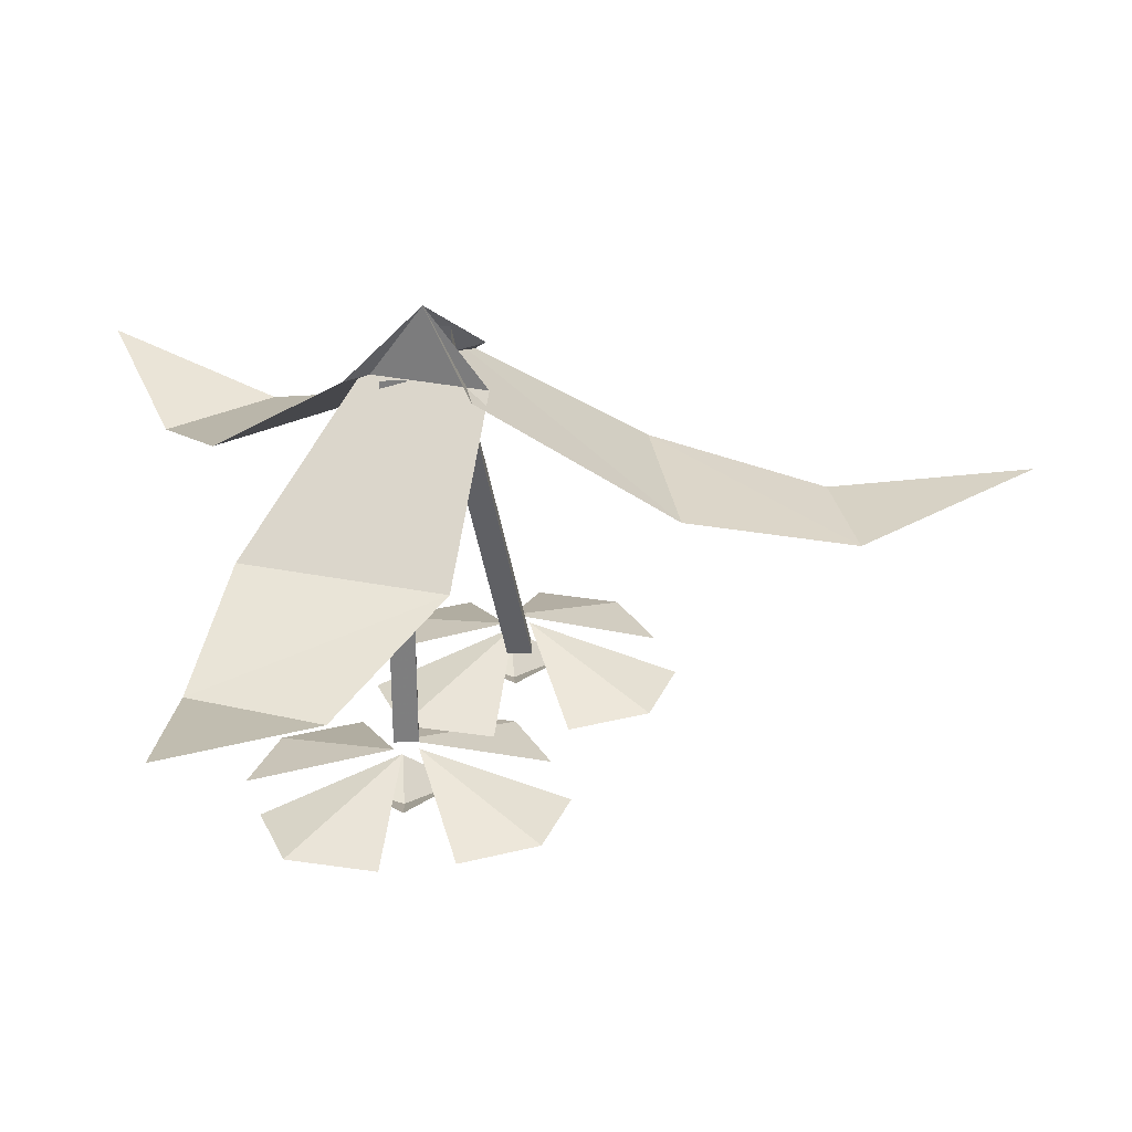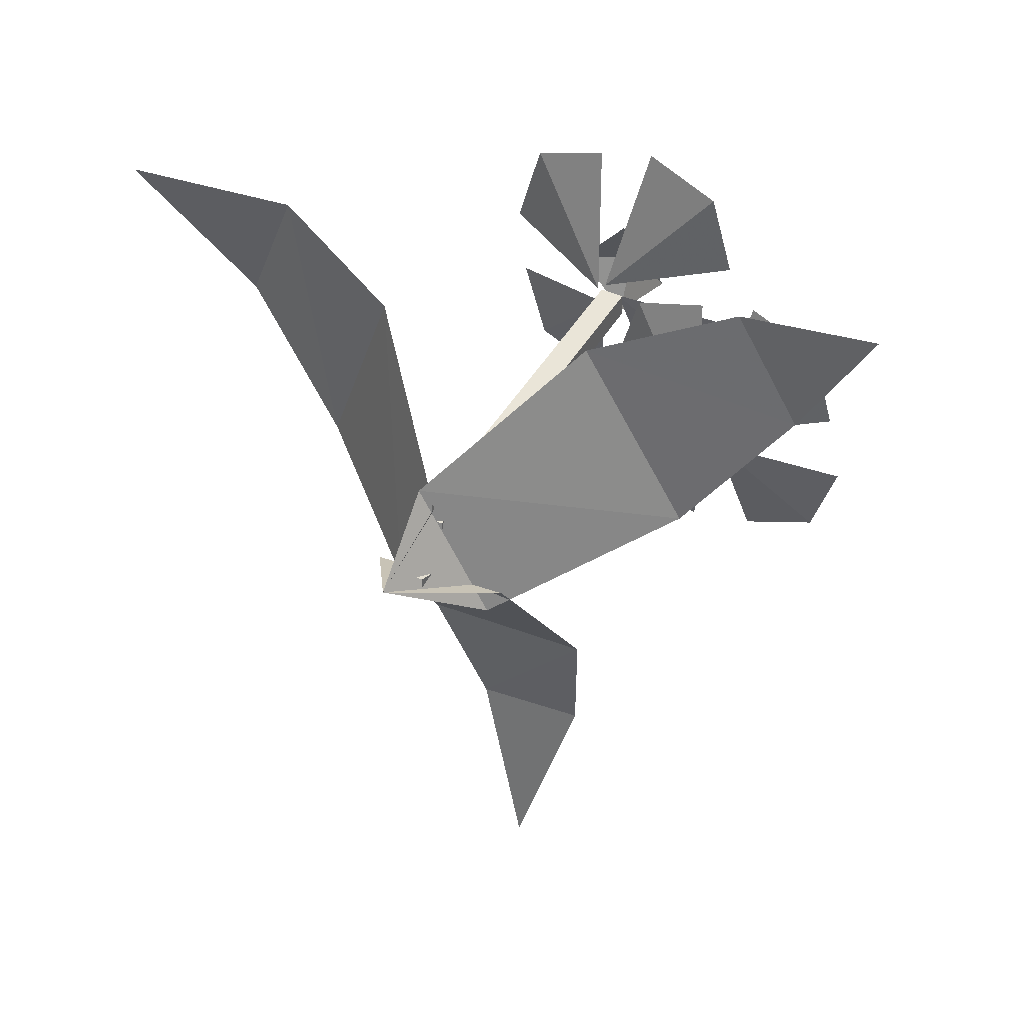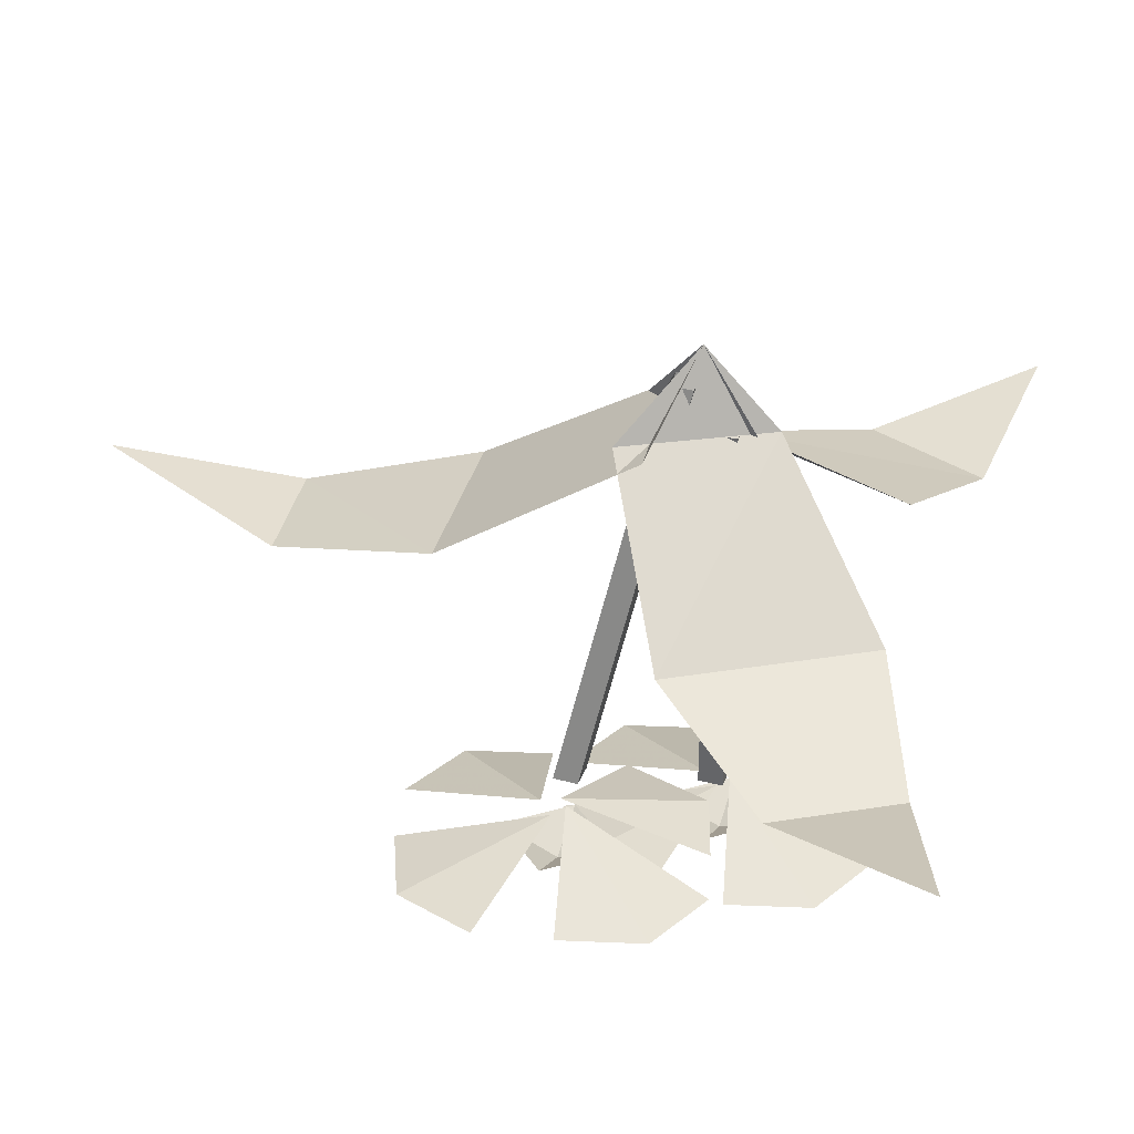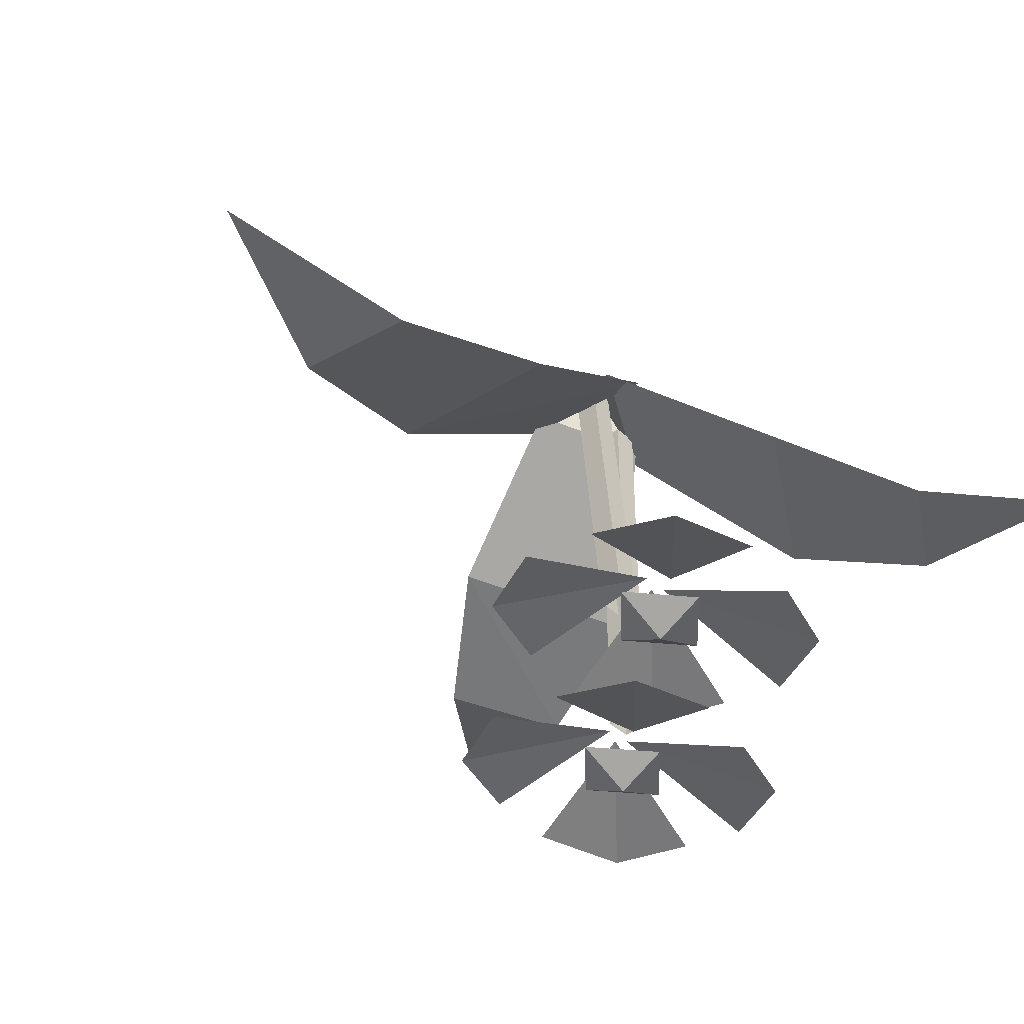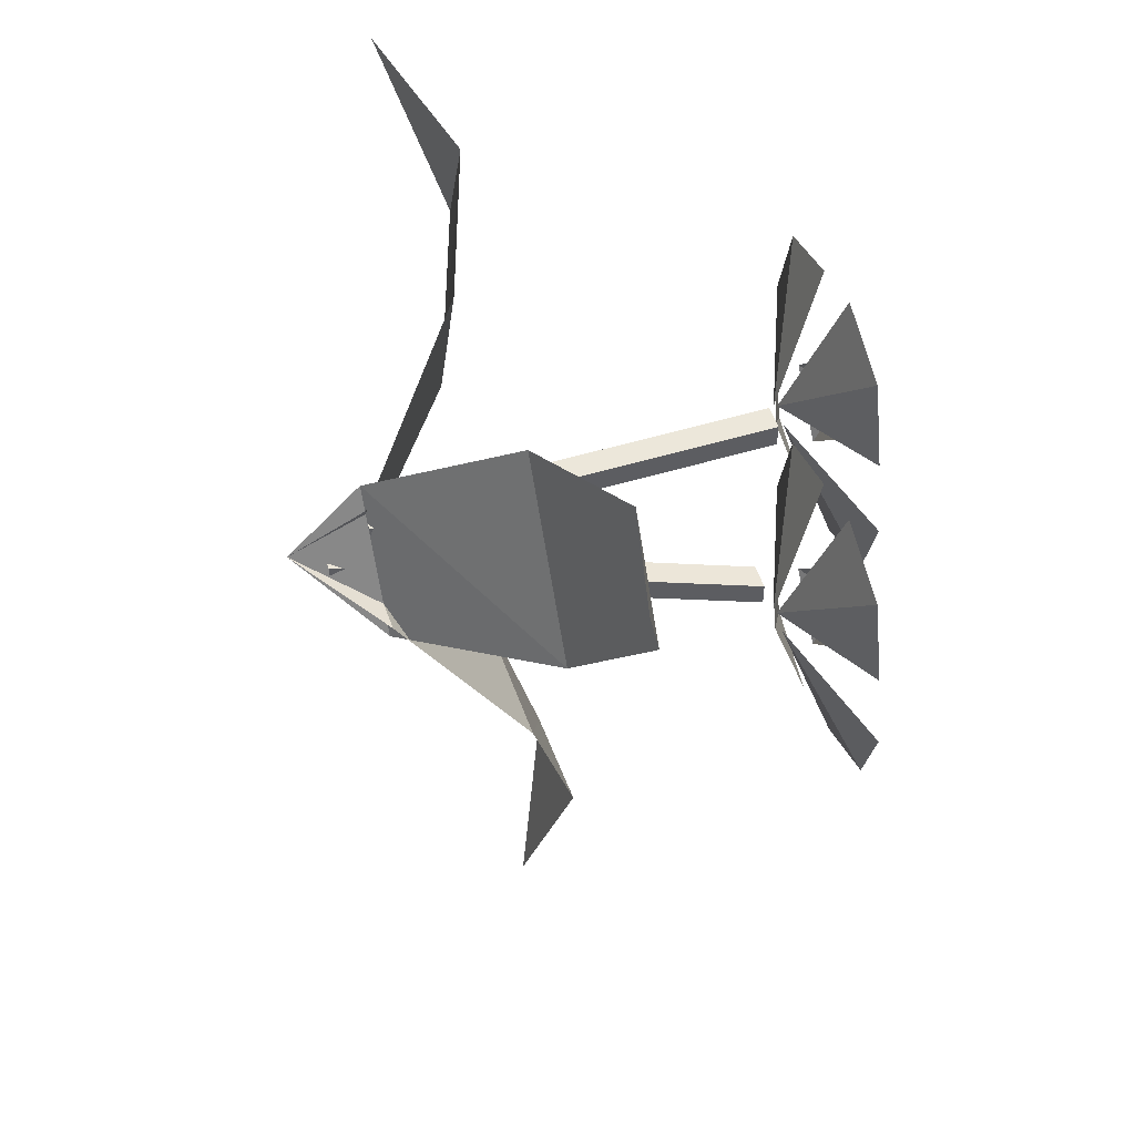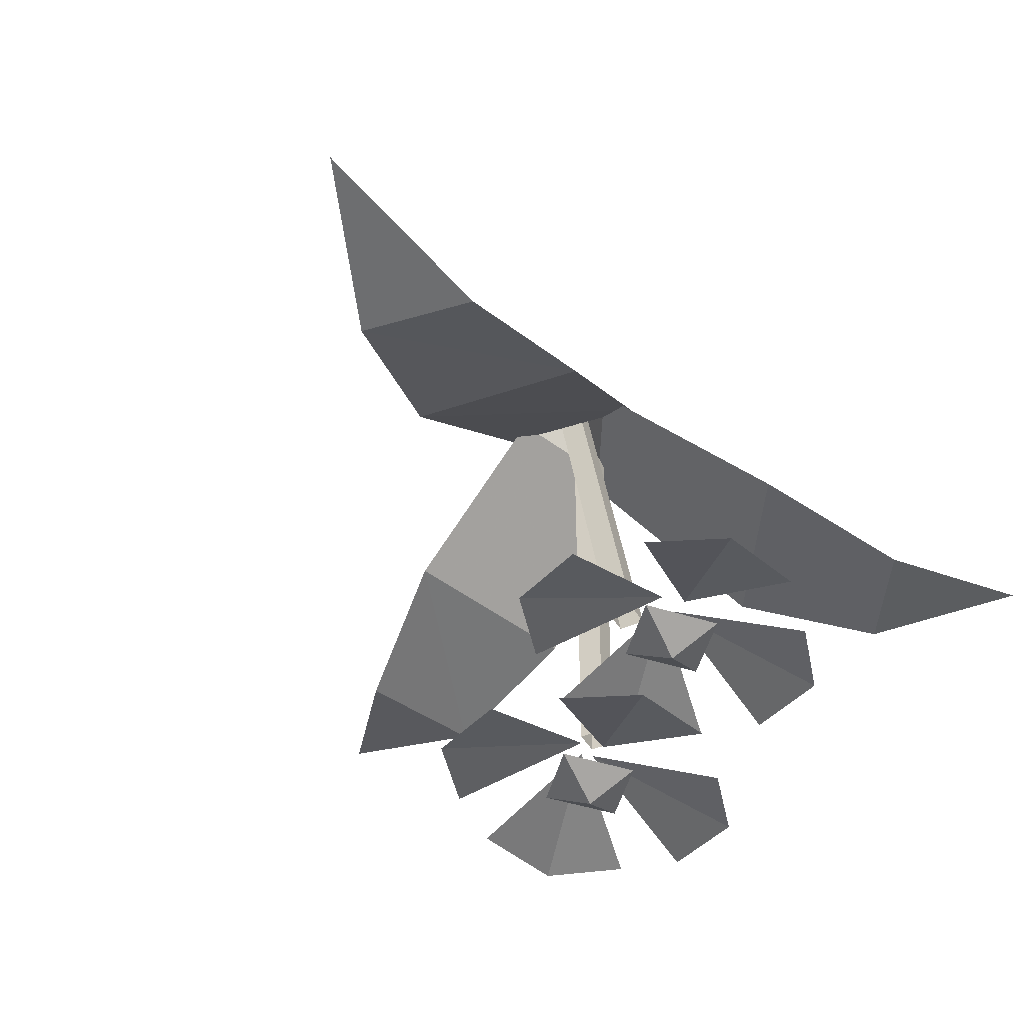
<metadata>
{"format":"obj","ext":"obj","renderer":"f3d","projection":"perspective","resolution":1024,"background":"white","views":[{"elev":30.7,"azim":86.8,"up":"+Y"},{"elev":44.5,"azim":-151.7,"up":"+Z"},{"elev":35.6,"azim":-70.2,"up":"+Y"},{"elev":-40.9,"azim":-137.4,"up":"+Y"},{"elev":51.8,"azim":-108.1,"up":"+Z"},{"elev":-42.7,"azim":-152.1,"up":"+Y"}]}
</metadata>
<code>
v 0 -6 0
v -3 -6 0
v -14 -54 -9
v -11 -54 -9
v -3 -6 3
v -14 -54 -6
v 0 -6 3
v -11 -54 -6
v 0 -11 5
v -3 -11 5
v -3 -59 5
v 0 -59 5
v -3 -11 8
v -3 -59 8
v 0 -11 8
v 0 -59 8
v -14 -26 -23
v 7 -26 -25
v 3 -32 -46
v -11 -32 -44
v -11 -11 0
v 6 -11 -2
v -5 -27 -67
v 0 -2 3
v -14 -26 28
v -27 -26 7
v -38 -32 22
v -30 -32 35
v 0 -11 12
v -9 -11 -4
v -48 -27 42
v 21 -26 1
v 13 -26 24
v 30 -32 29
v 36 -32 14
v 3 -11 -4
v -2 -11 10
v 49 -27 31
v 0 -65 0
v -6 -65 7
v 0 -68 7
v 0 -65 14
v 6 -65 7
v -18 -59 -14
v -24 -59 -7
v -18 -62 -7
v -18 -59 0
v -12 -59 -7
v -3 -60 -13
v -6 -60 -23
v -18 -54 -9
v -33 -60 -2
v -30 -60 8
v -18 -54 -6
v -21 -60 12
v -23 -60 -25
v -32 -60 -21
v -20 -54 -7
v -14 -60 10
v -5 -60 7
v -17 -54 -7
v -2 -60 -4
v -15 -60 -27
v -35 -60 -11
v 15 -66 1
v 12 -66 -9
v 0 -60 5
v -15 -66 12
v -12 -66 22
v 0 -60 8
v -3 -66 26
v -5 -66 -11
v -14 -66 -7
v -2 -60 7
v 4 -66 24
v 13 -66 21
v 1 -60 7
v 16 -66 10
v 3 -66 -13
v -17 -66 3
f 1 2 3 4
f 2 5 6 3
f 7 1 4 8
f 5 7 8 6
f 9 10 11 12
f 10 13 14 11
f 15 9 12 16
f 13 15 16 14
f 17 18 19 20
f 21 22 18 17
f 20 19 23
f 24 22 21
f 25 26 27 28
f 29 30 26 25
f 28 27 31
f 24 30 29
f 32 33 34 35
f 36 37 33 32
f 35 34 38
f 24 37 36
f 39 40 41
f 40 42 41
f 42 43 41
f 43 39 41
f 44 45 46
f 45 47 46
f 47 48 46
f 48 44 46
f 49 50 51
f 52 53 54
f 53 55 54
f 56 57 58
f 59 60 61
f 60 62 61
f 50 63 51
f 57 64 58
f 65 66 67
f 68 69 70
f 69 71 70
f 72 73 74
f 75 76 77
f 76 78 77
f 66 79 67
f 73 80 74

</code>
